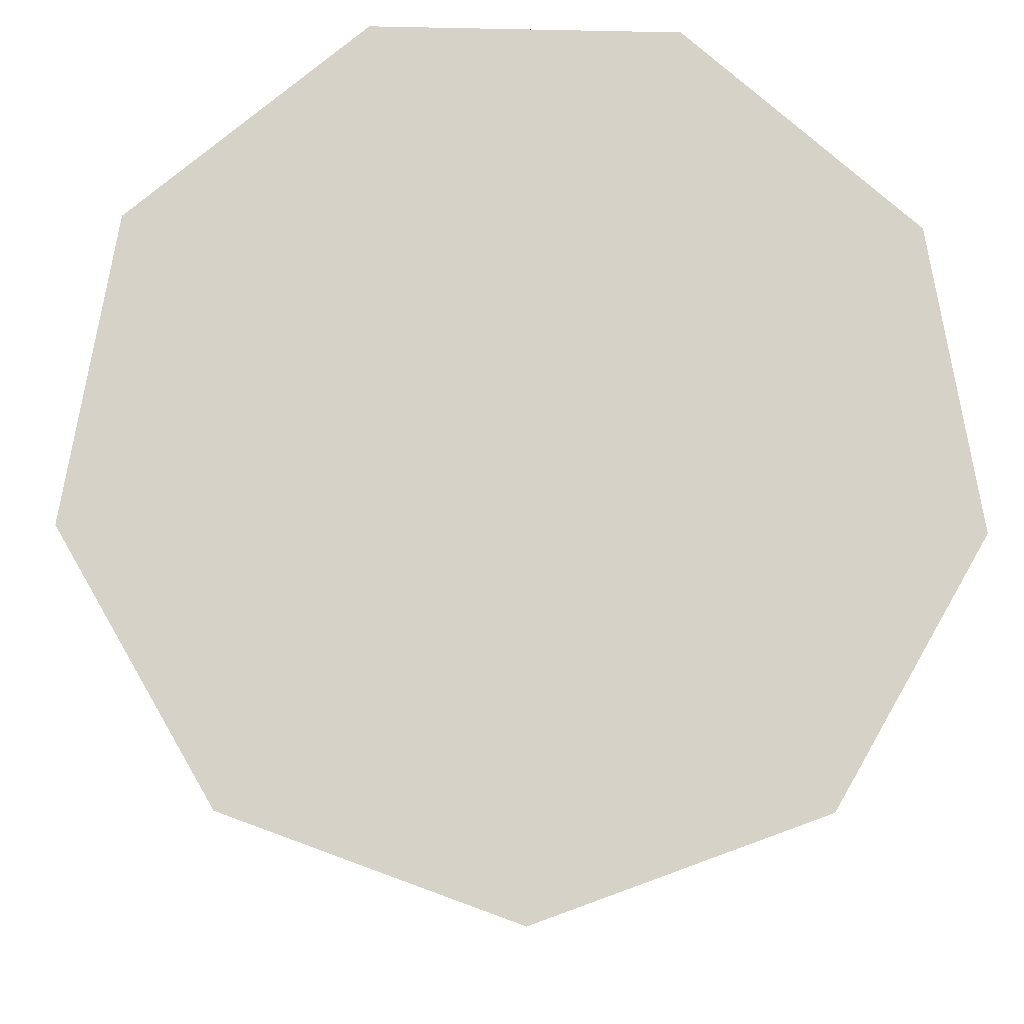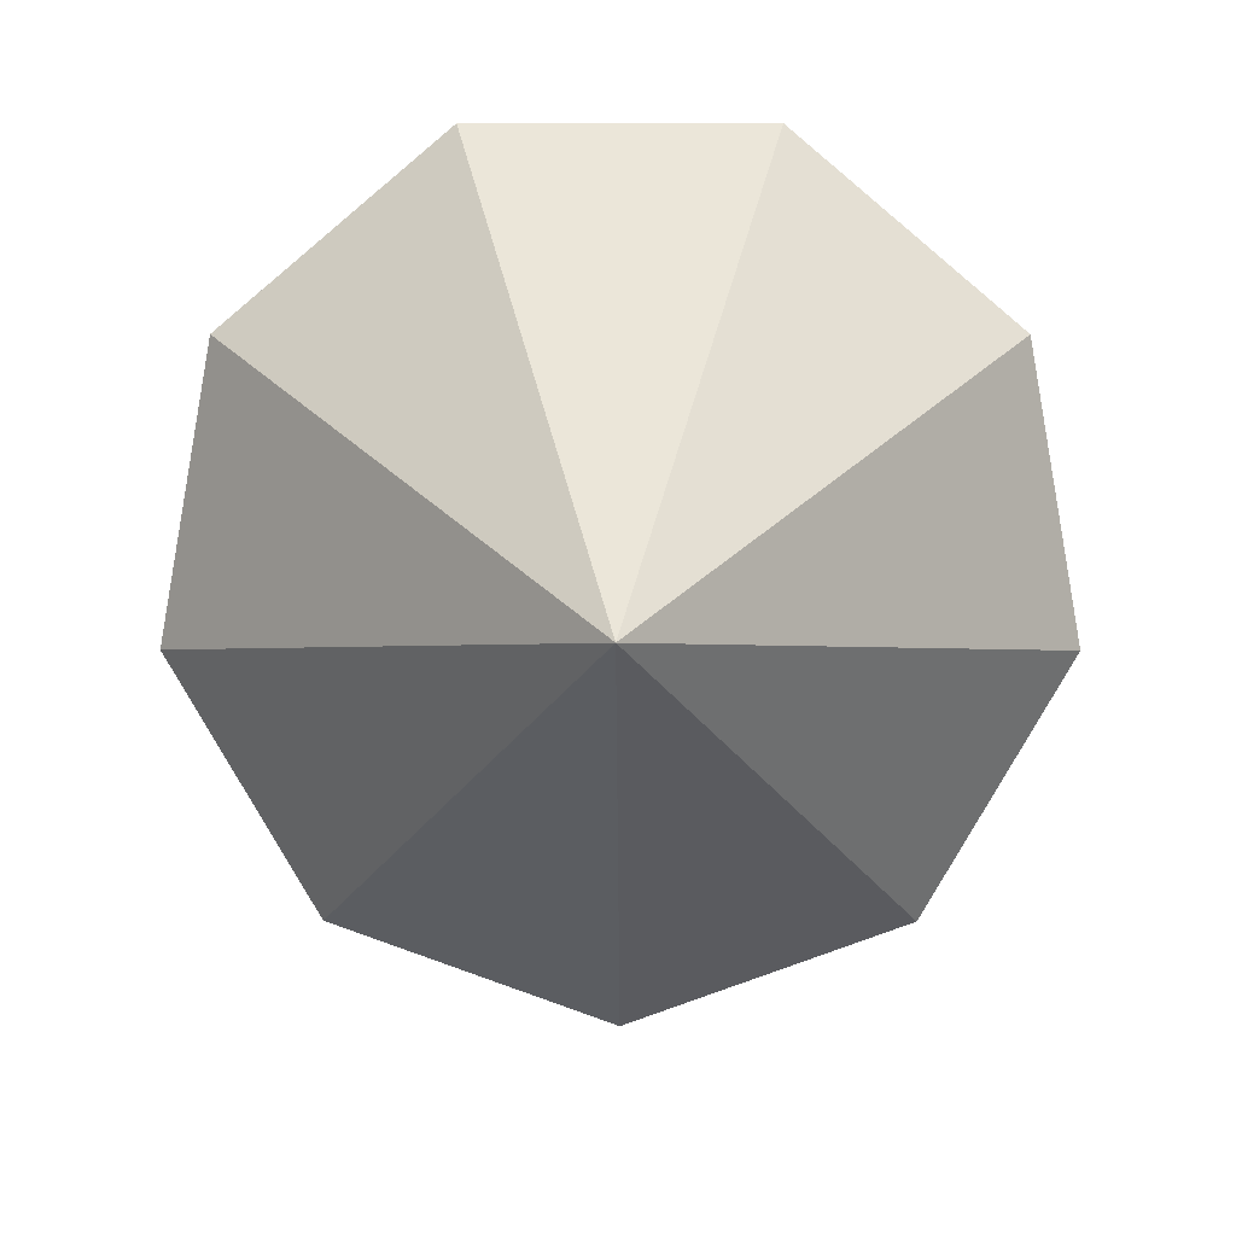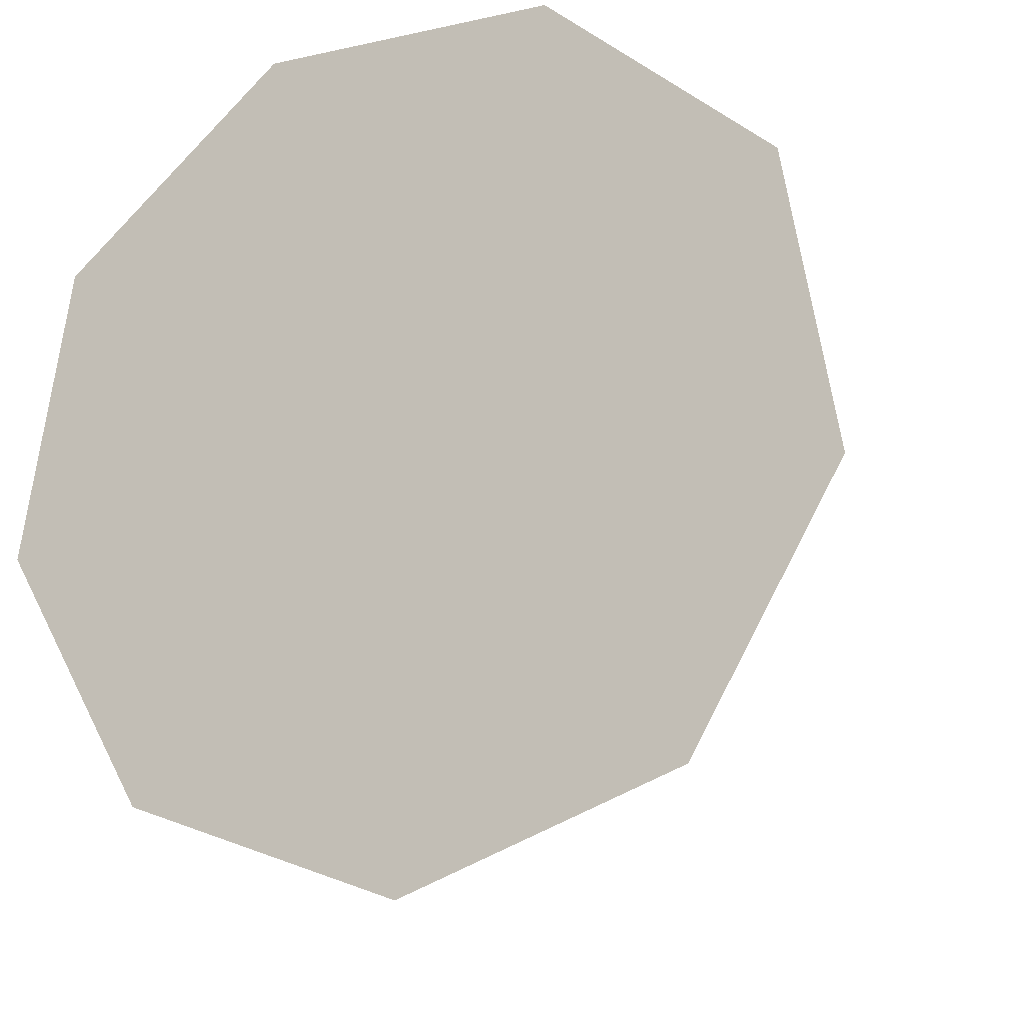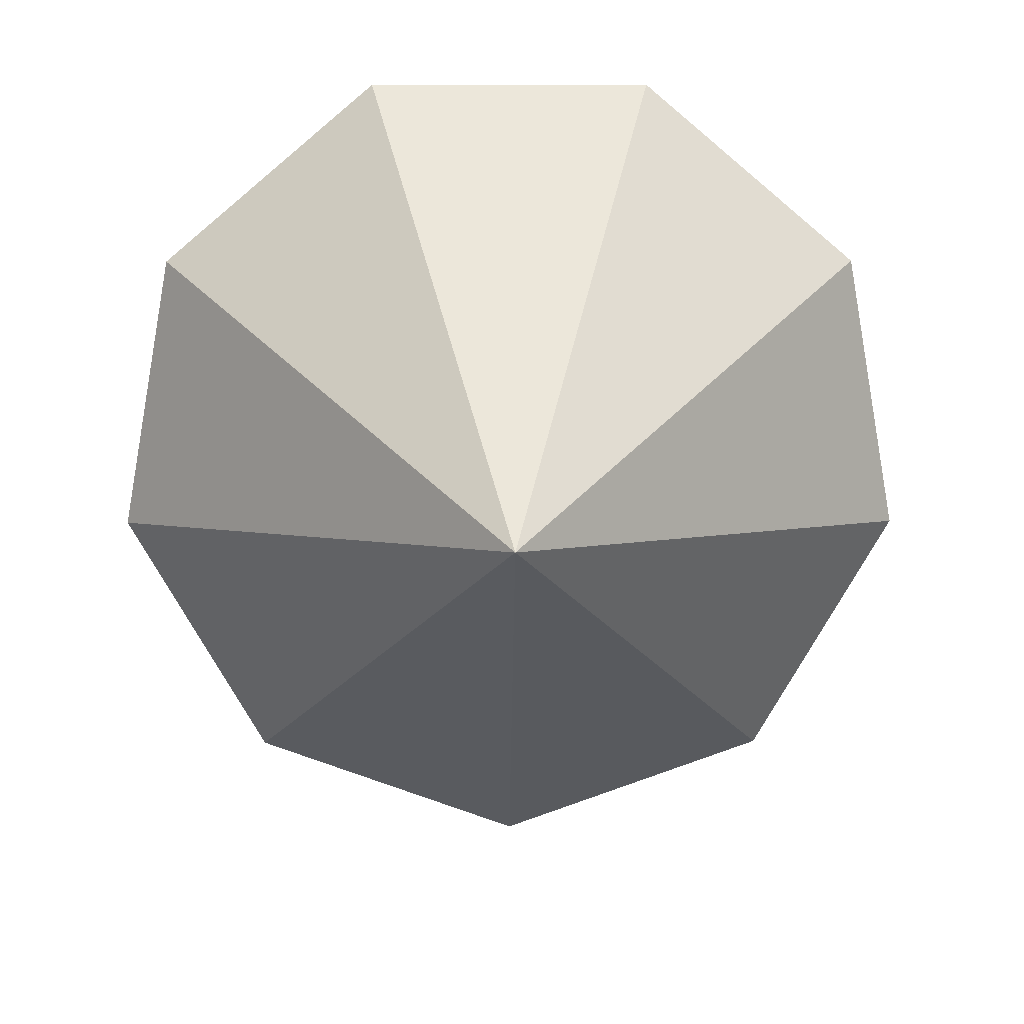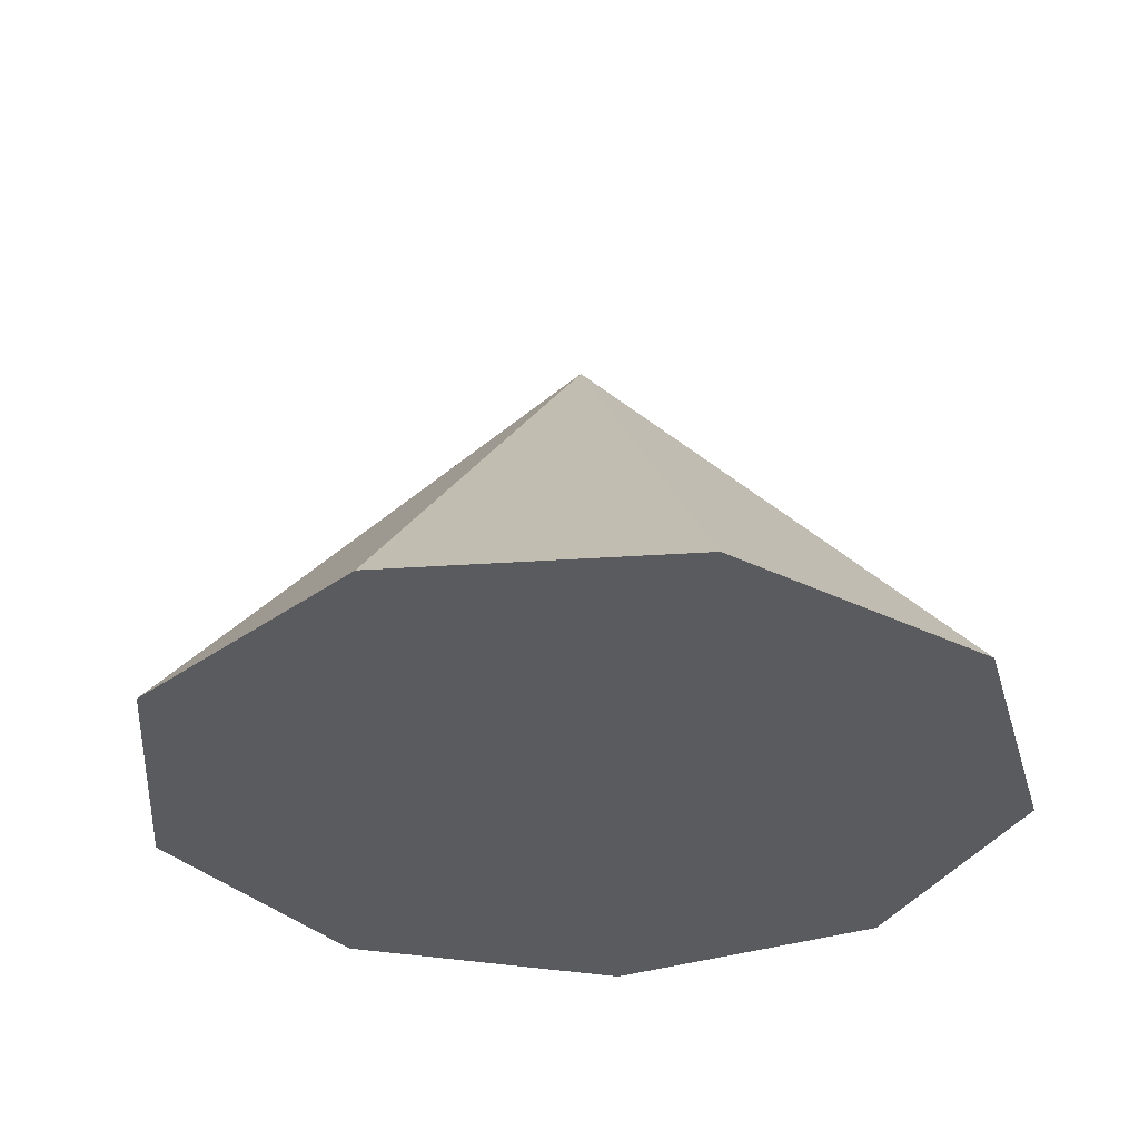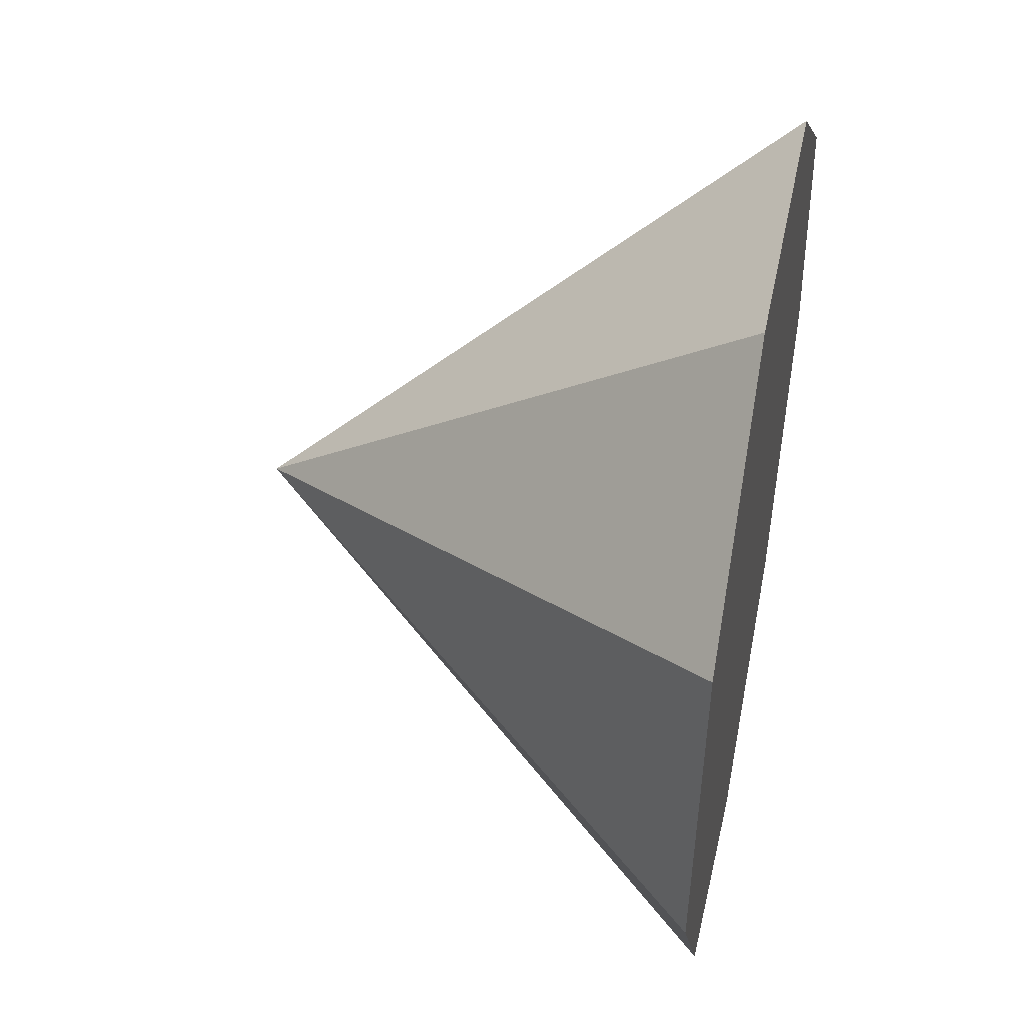
<metadata>
{"format":"obj","ext":"obj","renderer":"f3d","projection":"perspective","resolution":1024,"background":"white","views":[{"elev":-10.6,"azim":-3.0,"up":"+Z"},{"elev":7.4,"azim":-179.6,"up":"+Z"},{"elev":-15.9,"azim":24.8,"up":"+Z"},{"elev":11.7,"azim":179.3,"up":"+Z"},{"elev":-32.5,"azim":-114.6,"up":"+Y"},{"elev":46.2,"azim":-78.5,"up":"+Z"}]}
</metadata>
<code>
o Circle
v 0 0 -1
v -0.6428 0 -0.766
v -0.9848 0 -0.1736
v -0.866 0 0.5
v -0.342 0 0.9397
v 0.342 0 0.9397
v 0.866 0 0.5
v 0.9848 0 -0.1736
v 0.6428 0 -0.766
v -0 1.139 0
f 2 1 9 8 7 6 5 4 3
f 3 4 10
f 7 8 10
f 4 5 10
f 1 2 10
f 8 9 10
f 5 6 10
f 2 3 10
f 9 1 10
f 6 7 10

</code>
